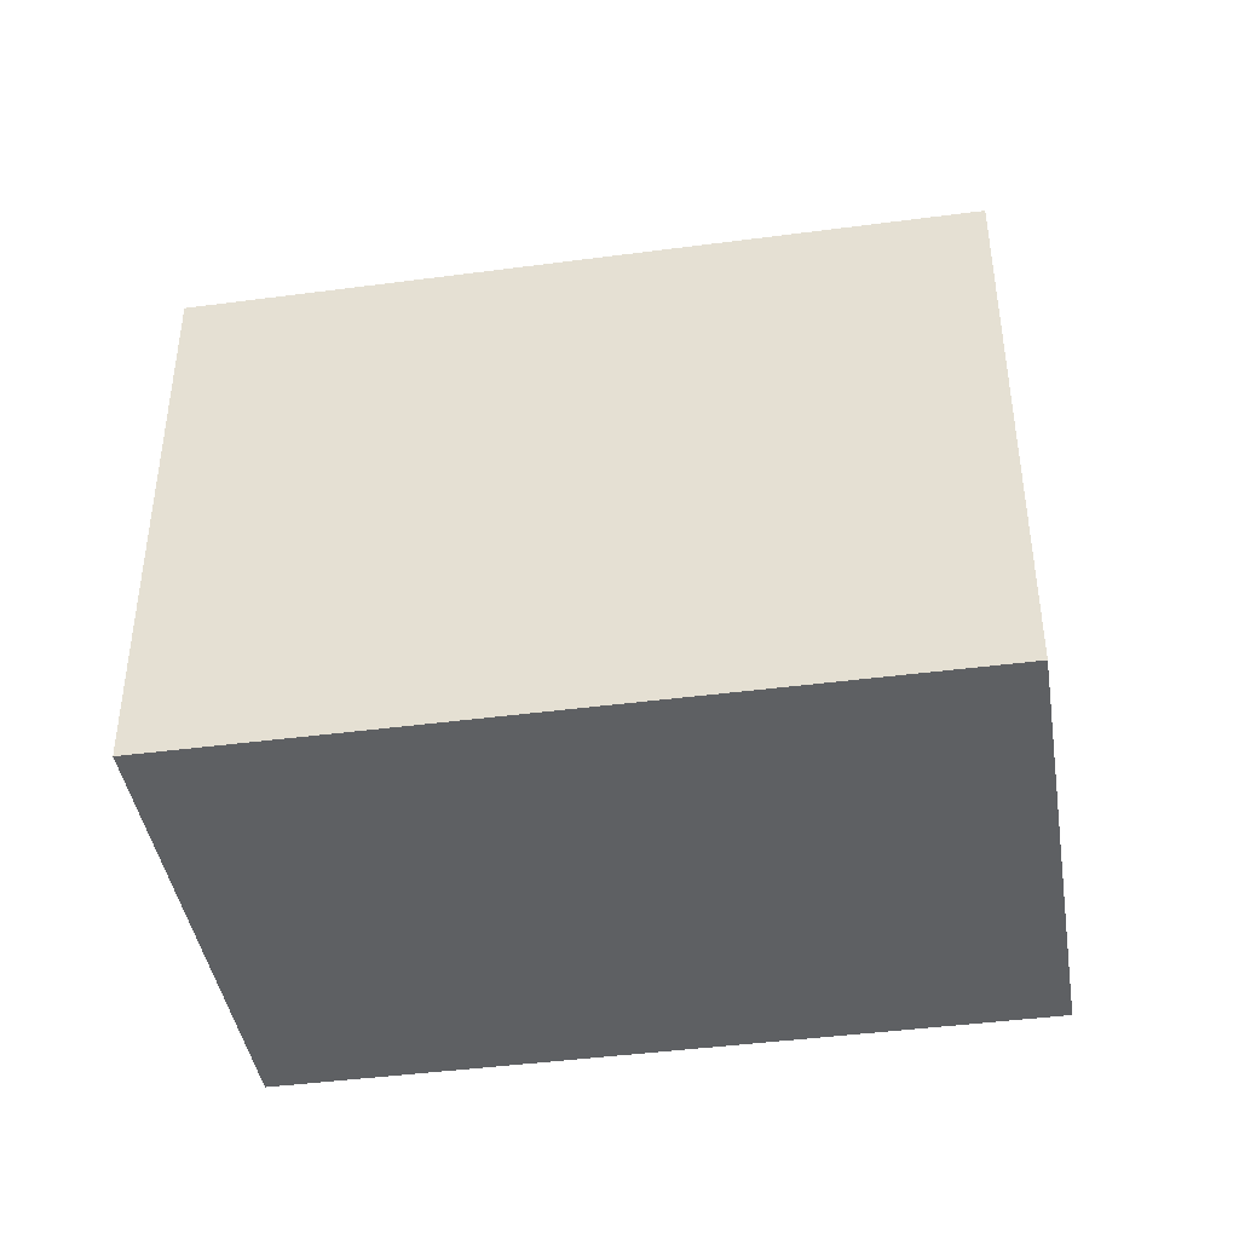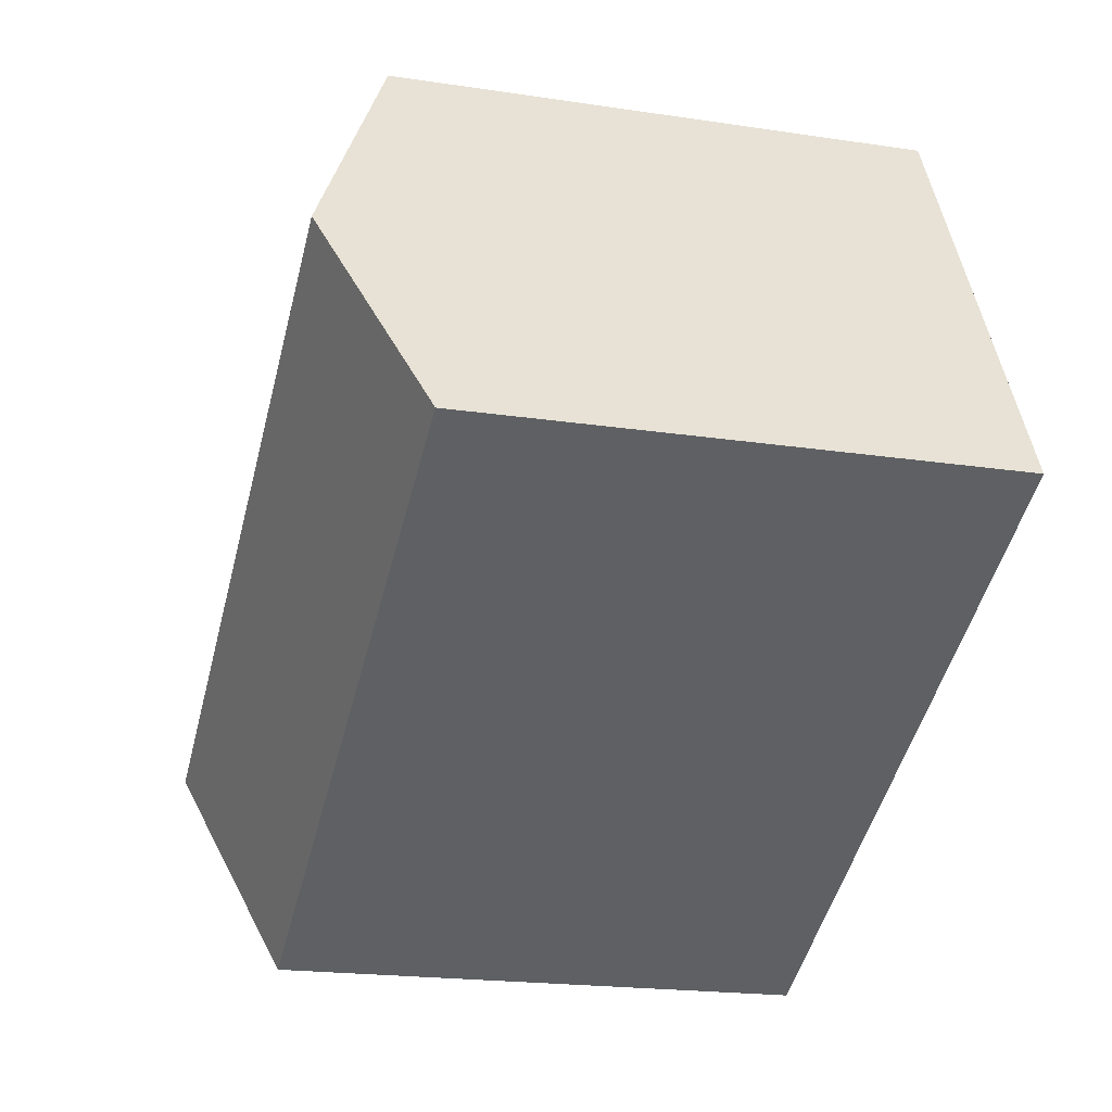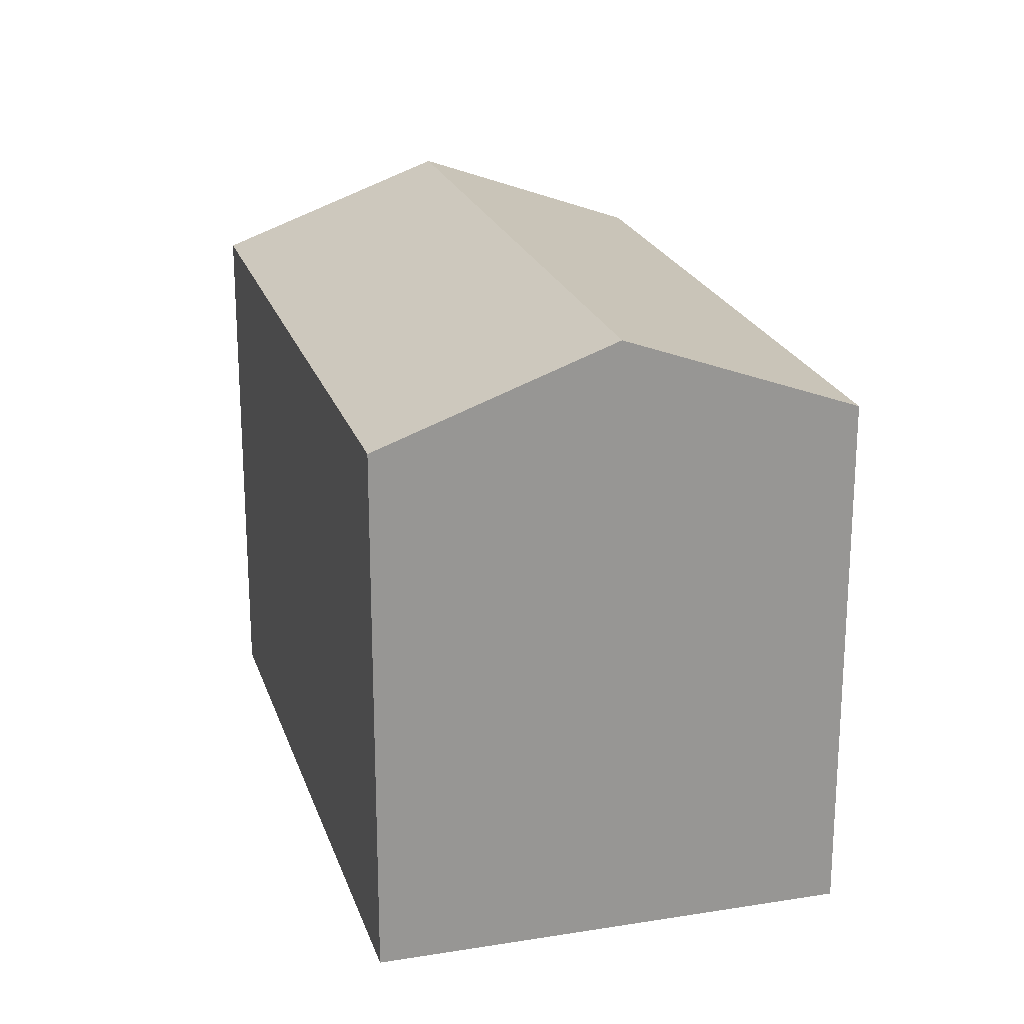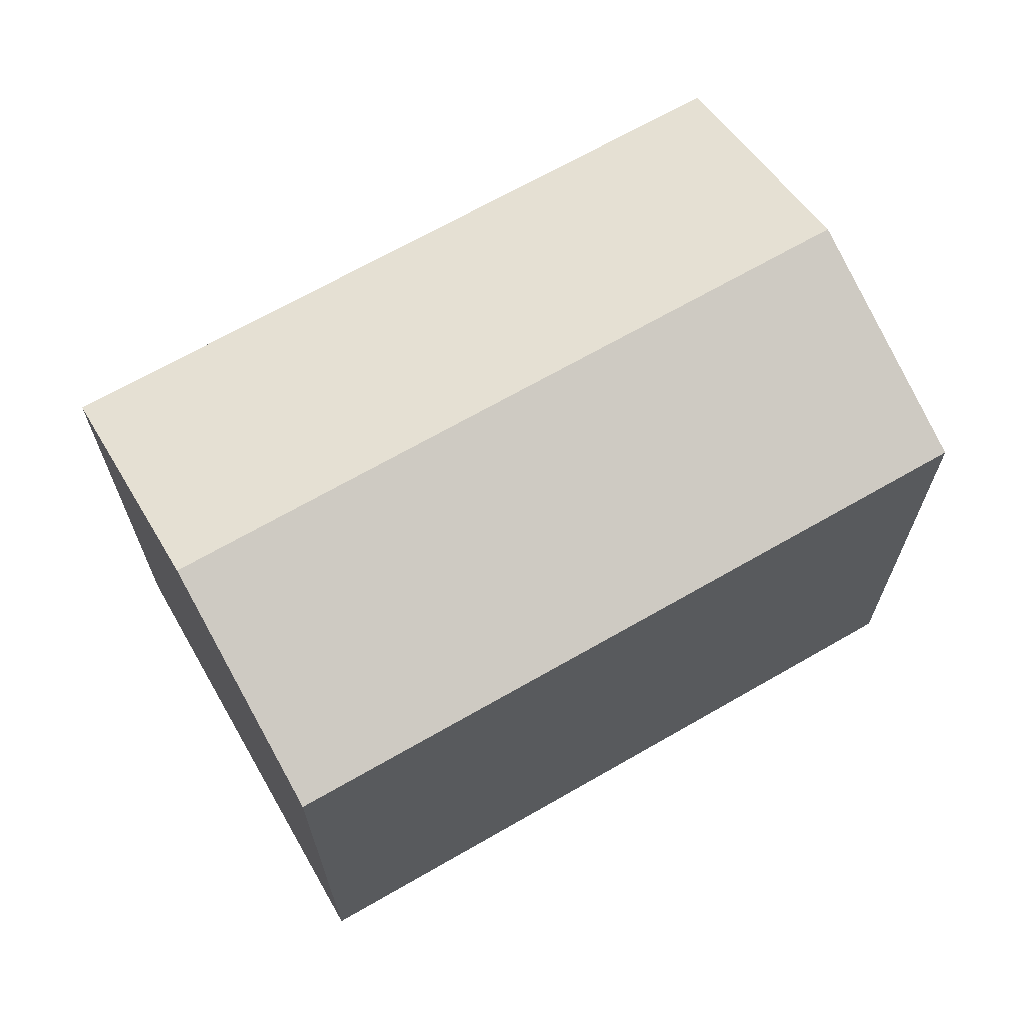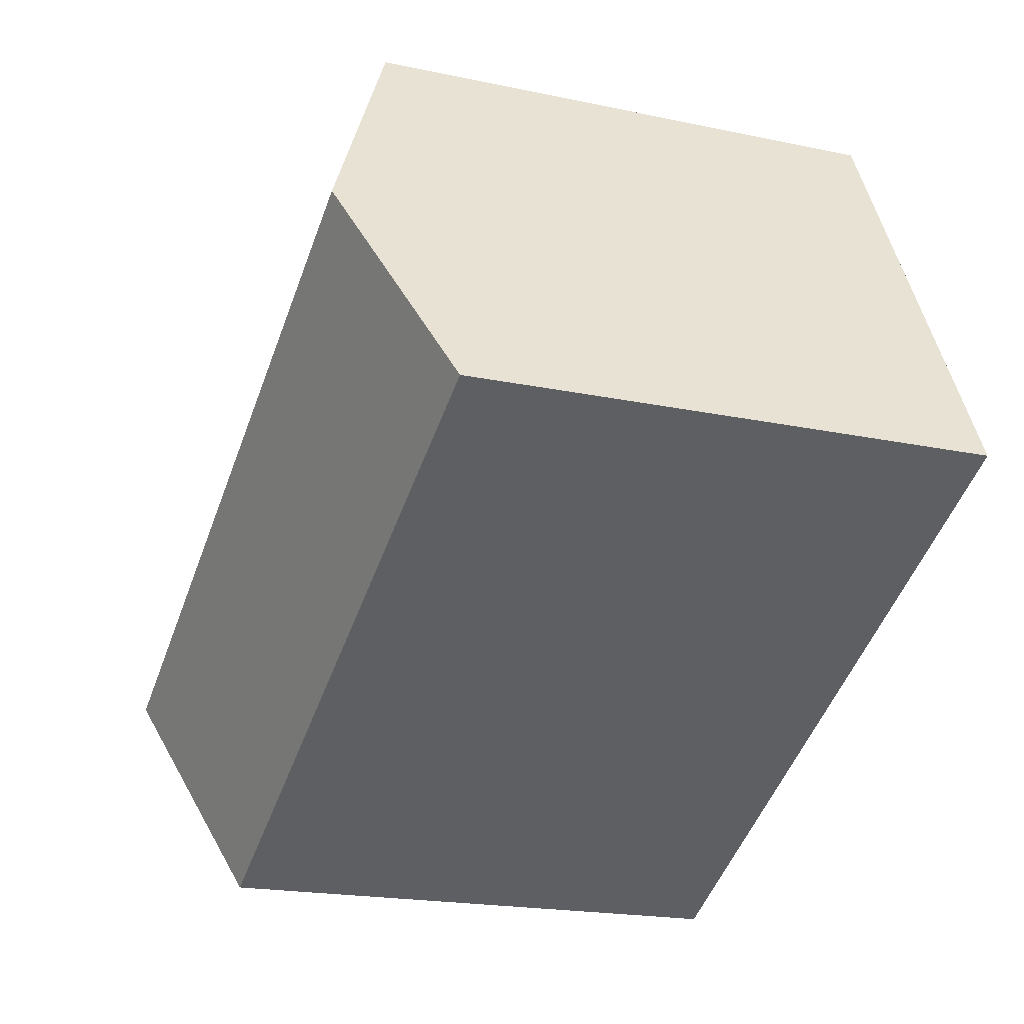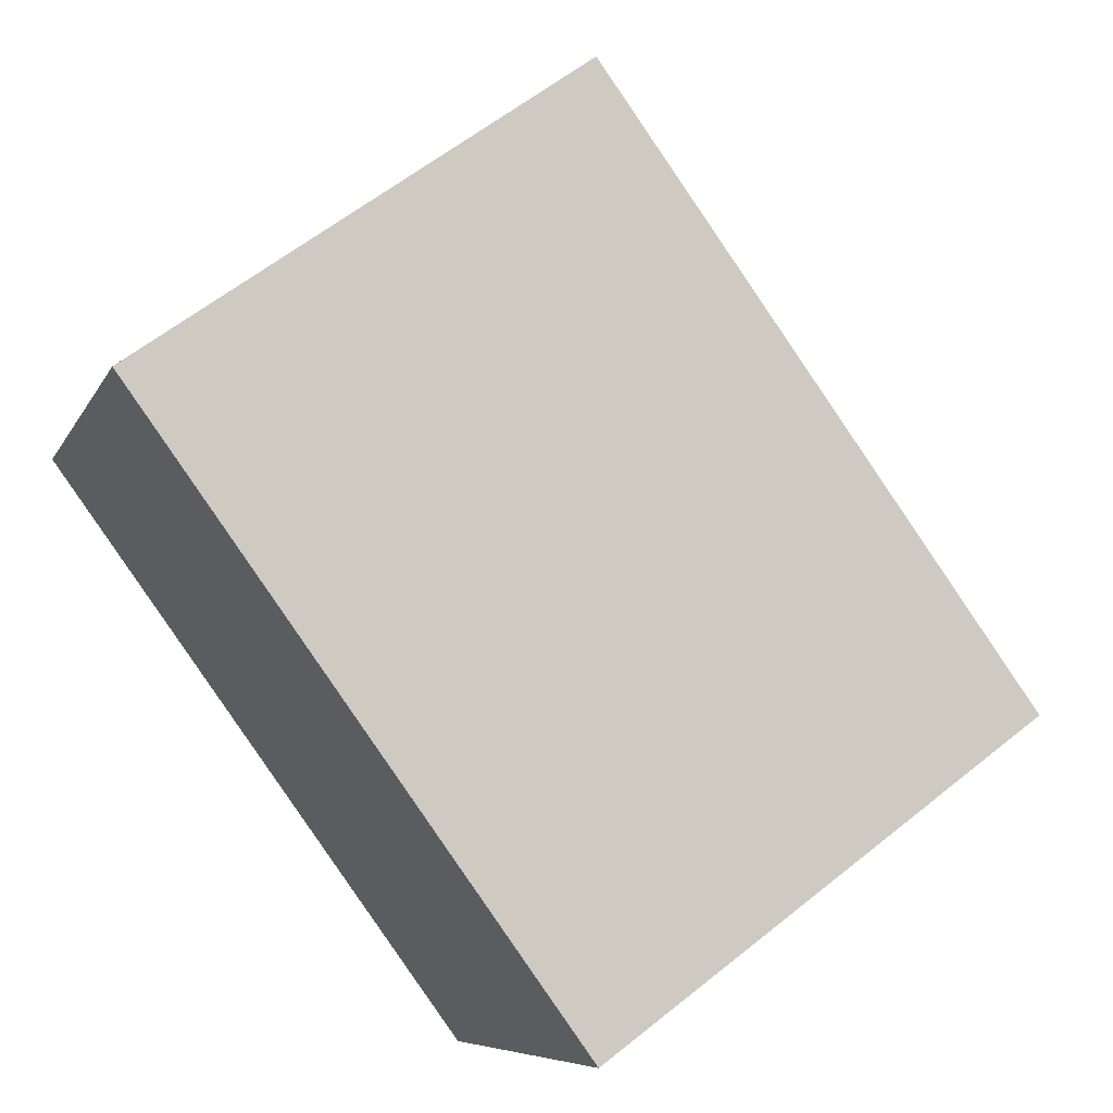
<metadata>
{"format":"obj","ext":"obj","renderer":"f3d","projection":"perspective","resolution":1024,"background":"white","views":[{"elev":-42.5,"azim":36.4,"up":"+Y"},{"elev":-19.6,"azim":-105.8,"up":"+Z"},{"elev":21.9,"azim":101.6,"up":"+Y"},{"elev":68.4,"azim":-2.5,"up":"+Y"},{"elev":-19.3,"azim":-111.9,"up":"+Z"},{"elev":60.5,"azim":50.6,"up":"+Z"}]}
</metadata>
<code>
v  2.823 15.91 5.465
v  22.32 13.7 2.249
v  19.5 15.91 -3.194
v  14.6 13.69 6.258
v  5.634 13.7 10.91
v  16.7 13.7 -8.624
v  0 13.69 8.38e-16
v  16.7 5.281e-16 -8.624
v  19.5 1.956e-16 -3.194
v  22.32 -1.377e-16 2.249
v  0 0 0
v  5.634 -6.68e-16 10.91
v  2.823 -3.346e-16 5.465
v  14.6 -3.832e-16 6.258
g defaultobject
f 1 2 3
f 2 1 4
f 4 1 5
f 6 1 3
f 1 6 7
f 3 8 6
f 8 3 2
f 8 2 9
f 9 2 10
f 8 7 6
f 7 8 11
f 11 1 7
f 1 11 5
f 5 11 12
f 12 11 13
f 12 4 5
f 4 12 2
f 2 12 14
f 2 14 10
f 9 11 8
f 11 9 10
f 11 10 14
f 11 14 13
f 13 14 12

</code>
